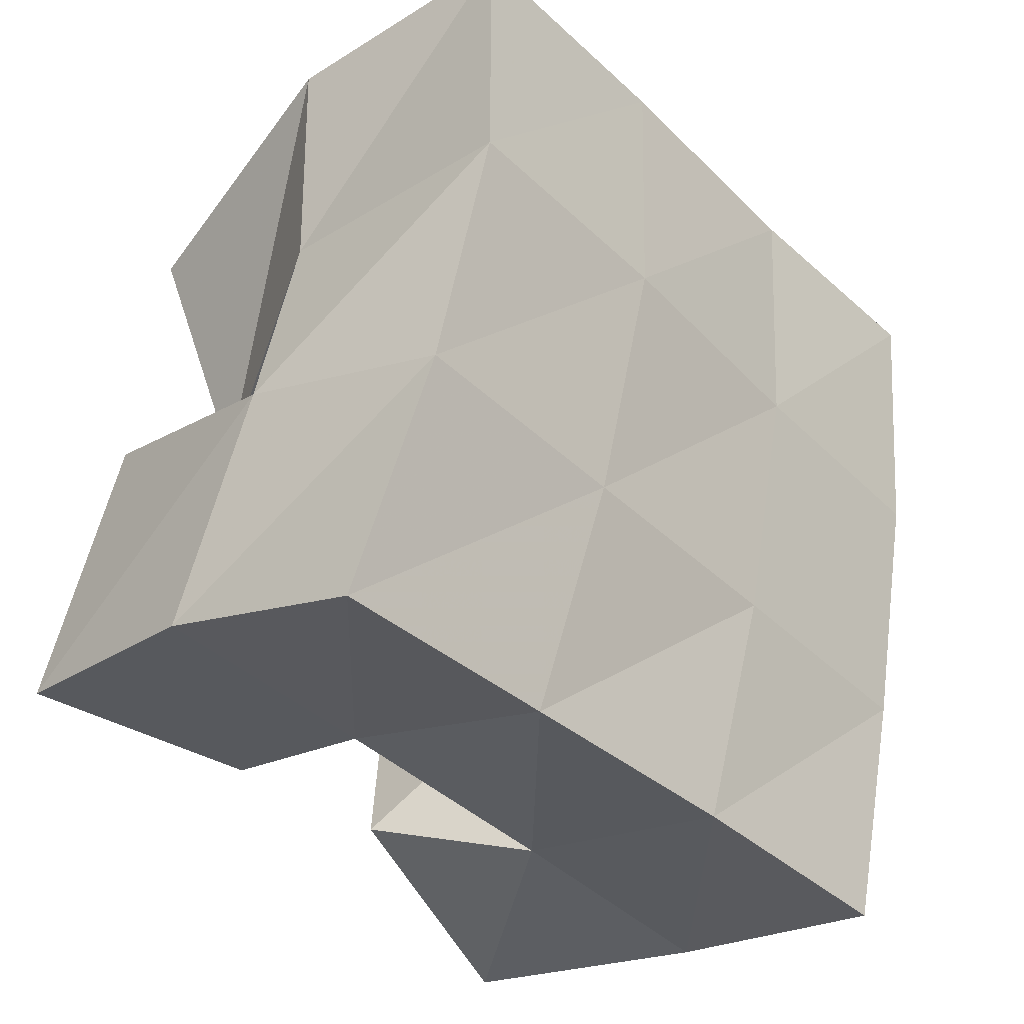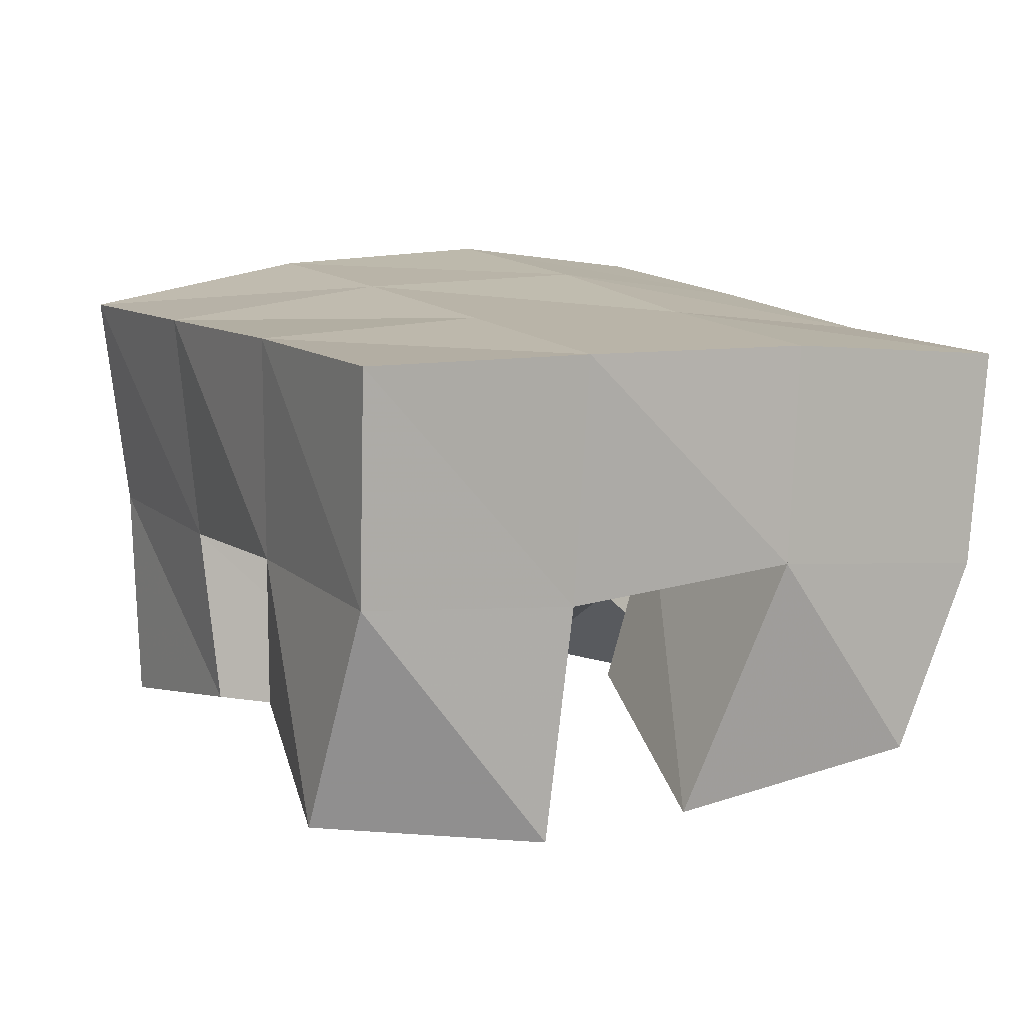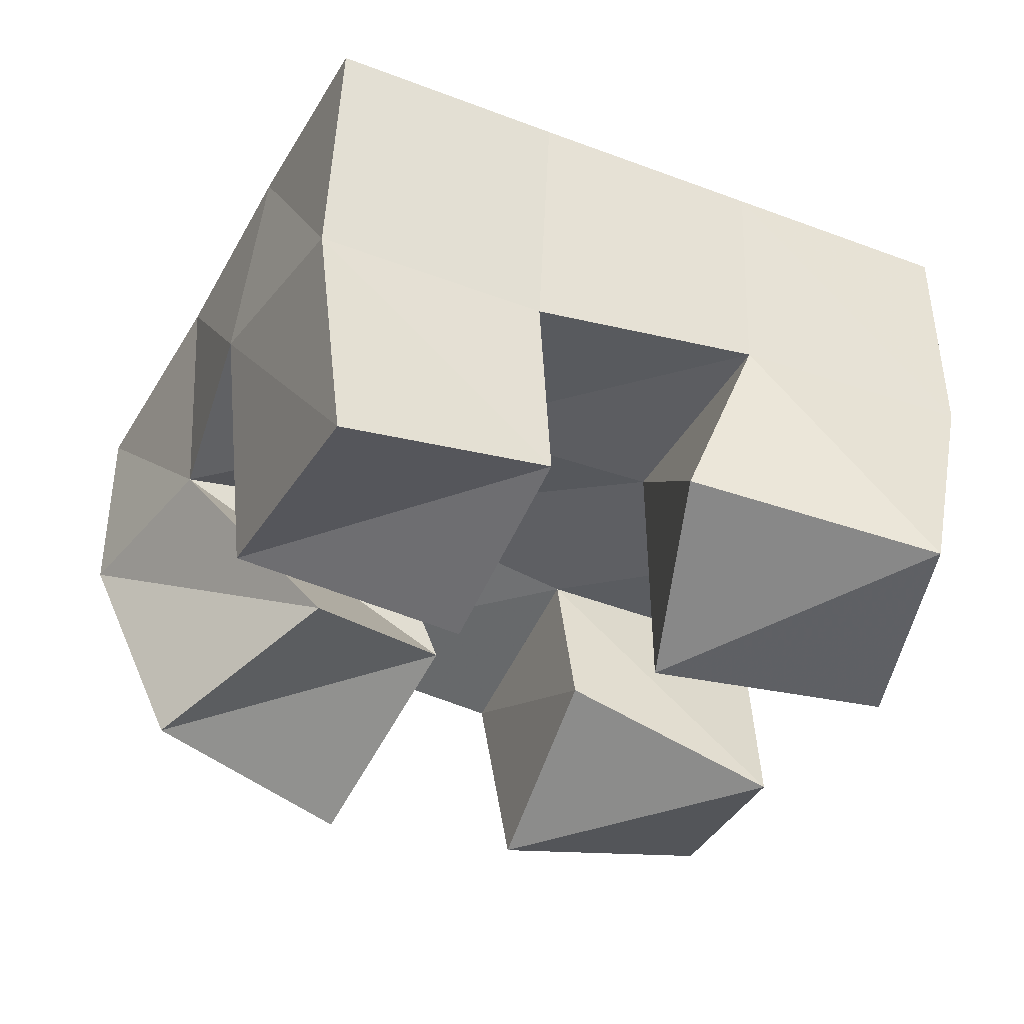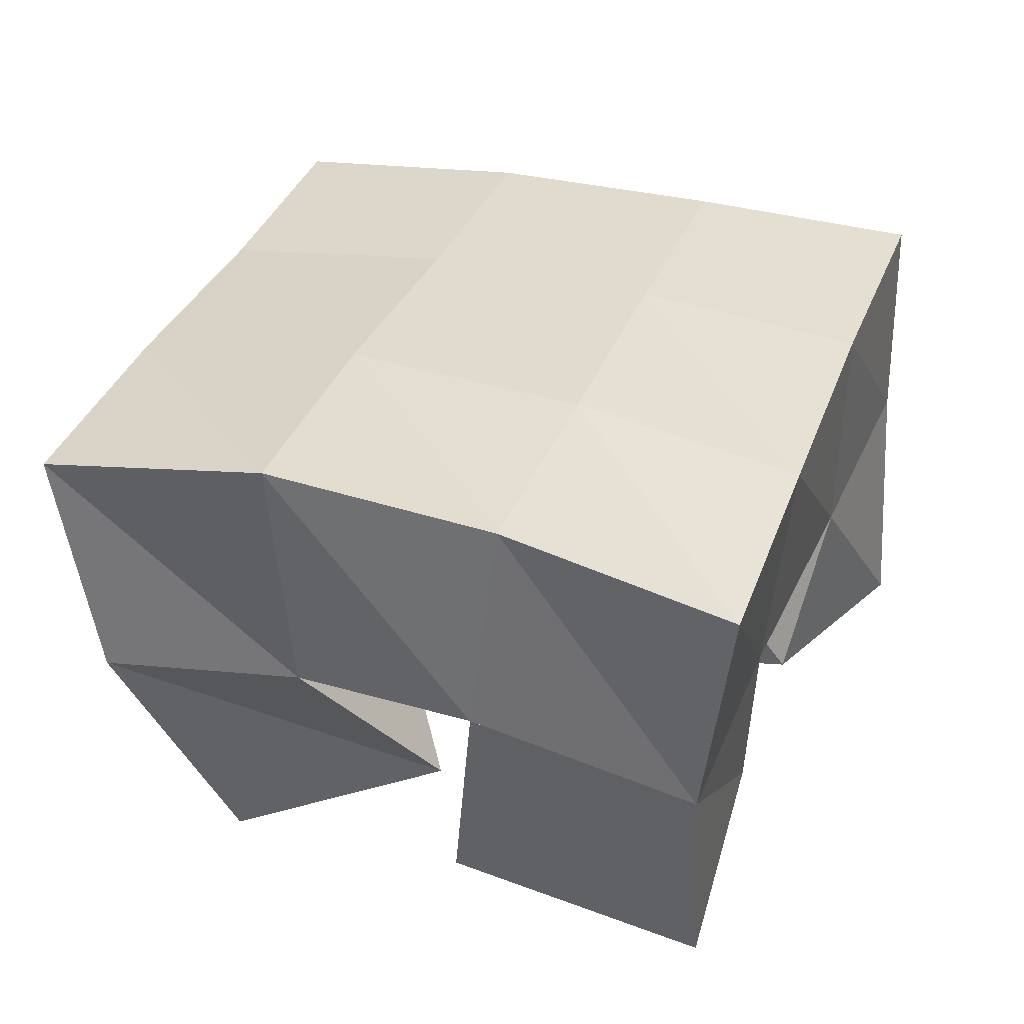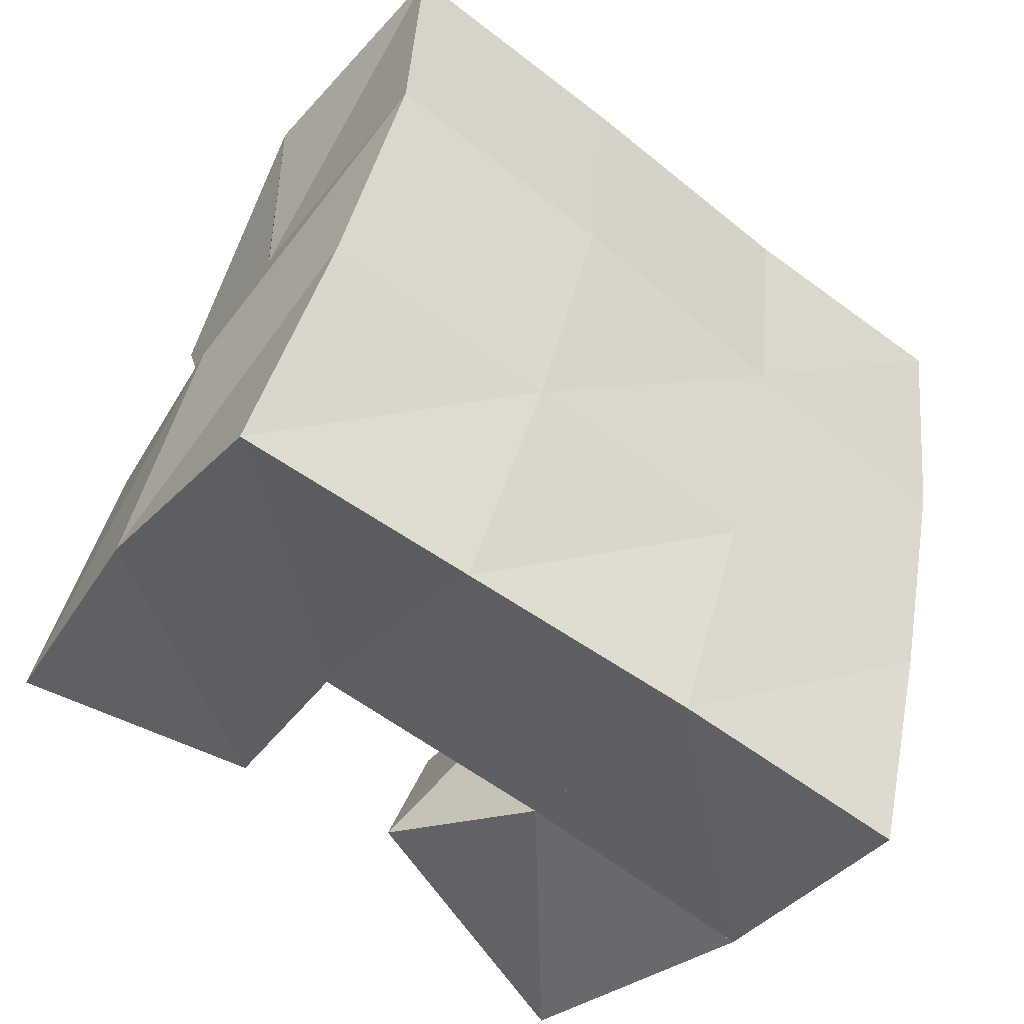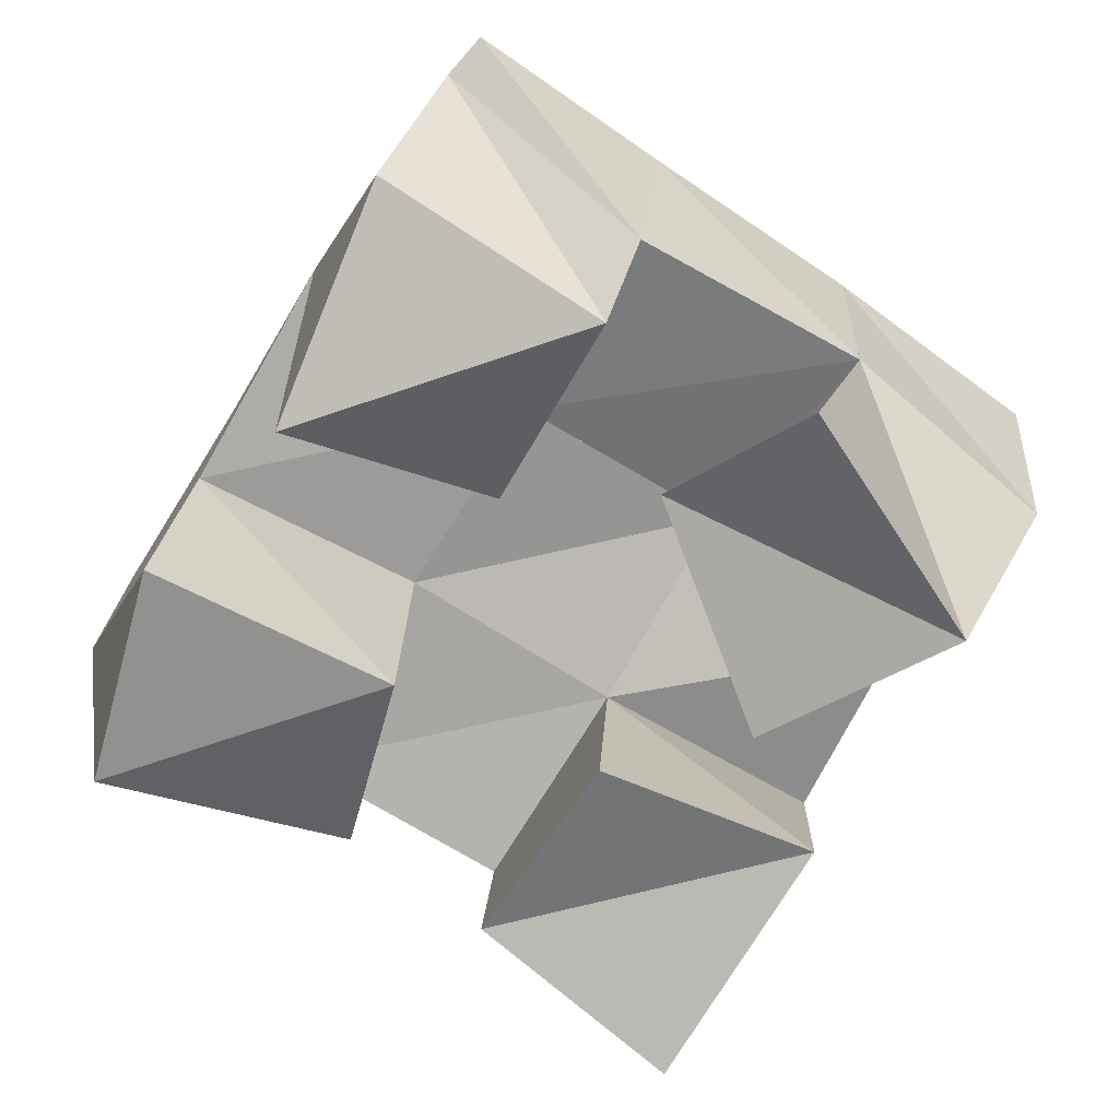
<metadata>
{"format":"obj","ext":"obj","renderer":"f3d","projection":"perspective","resolution":1024,"background":"white","views":[{"elev":-21.4,"azim":132.8,"up":"+Z"},{"elev":11.9,"azim":-132.0,"up":"+Y"},{"elev":-38.0,"azim":140.2,"up":"+Y"},{"elev":36.8,"azim":96.4,"up":"+Y"},{"elev":-38.3,"azim":144.6,"up":"+Z"},{"elev":-73.2,"azim":-46.8,"up":"+Y"}]}
</metadata>
<code>
v 3.17 0.1103 -0.437
v 3.167 0.1502 -0.418
v 3.191 0.1004 -0.4843
v 3.177 0.1559 -0.4676
v 3.219 0.1 -0.4233
v 3.218 0.1459 -0.4118
v 3.234 0.1191 -0.4659
v 3.23 0.1561 -0.4557
v 3.285 0.1011 -0.4866
v 3.29 0.1562 -0.4876
v 3.298 0.1126 -0.5319
v 3.302 0.1518 -0.5336
v 3.331 0.1097 -0.4687
v 3.341 0.1616 -0.4736
v 3.345 0.1032 -0.5237
v 3.35 0.1518 -0.5218
v 3.26 0.1 -0.4054
v 3.27 0.153 -0.396
v 3.258 0.1303 -0.4433
v 3.278 0.1649 -0.4436
v 3.314 0.1 -0.4148
v 3.322 0.1538 -0.3906
v 3.305 0.1126 -0.4617
v 3.325 0.1559 -0.4339
v 3.193 0.1024 -0.5234
v 3.192 0.152 -0.5166
v 3.219 0.1091 -0.5656
v 3.204 0.1568 -0.563
v 3.244 0.1001 -0.5036
v 3.242 0.1568 -0.5005
v 3.266 0.1198 -0.5402
v 3.254 0.1564 -0.5489
v 3.168 0.1971 -0.4118
v 3.179 0.2025 -0.4633
v 3.216 0.1974 -0.4015
v 3.226 0.2044 -0.4519
v 3.266 0.2003 -0.3903
v 3.276 0.2083 -0.4401
v 3.317 0.2032 -0.381
v 3.325 0.2106 -0.4296
v 3.191 0.2041 -0.5136
v 3.24 0.2061 -0.5021
v 3.29 0.208 -0.4908
v 3.338 0.2091 -0.4792
v 3.204 0.2049 -0.5617
v 3.253 0.2044 -0.5496
v 3.303 0.2027 -0.5385
v 3.351 0.2011 -0.5278
f 1 2 4
f 3 1 4
f 2 6 8
f 4 2 8
f 6 5 7
f 8 6 7
f 5 1 3
f 7 5 3
f 8 7 3
f 4 8 3
f 2 1 5
f 6 2 5
f 9 10 12
f 11 9 12
f 10 14 16
f 12 10 16
f 14 13 15
f 16 14 15
f 13 9 11
f 15 13 11
f 16 15 11
f 12 16 11
f 10 9 13
f 14 10 13
f 17 18 20
f 19 17 20
f 18 22 24
f 20 18 24
f 22 21 23
f 24 22 23
f 21 17 19
f 23 21 19
f 24 23 19
f 20 24 19
f 18 17 21
f 22 18 21
f 25 26 28
f 27 25 28
f 26 30 32
f 28 26 32
f 30 29 31
f 32 30 31
f 29 25 27
f 31 29 27
f 32 31 27
f 28 32 27
f 26 25 29
f 30 26 29
f 2 33 34
f 4 2 34
f 33 35 36
f 34 33 36
f 35 6 8
f 36 35 8
f 6 2 4
f 8 6 4
f 36 8 4
f 34 36 4
f 33 2 6
f 35 33 6
f 6 35 36
f 8 6 36
f 35 37 38
f 36 35 38
f 37 18 20
f 38 37 20
f 18 6 8
f 20 18 8
f 38 20 8
f 36 38 8
f 35 6 18
f 37 35 18
f 18 37 38
f 20 18 38
f 37 39 40
f 38 37 40
f 39 22 24
f 40 39 24
f 22 18 20
f 24 22 20
f 40 24 20
f 38 40 20
f 37 18 22
f 39 37 22
f 4 34 41
f 26 4 41
f 34 36 42
f 41 34 42
f 36 8 30
f 42 36 30
f 8 4 26
f 30 8 26
f 42 30 26
f 41 42 26
f 34 4 8
f 36 34 8
f 8 36 42
f 30 8 42
f 36 38 43
f 42 36 43
f 38 20 10
f 43 38 10
f 20 8 30
f 10 20 30
f 43 10 30
f 42 43 30
f 36 8 20
f 38 36 20
f 20 38 43
f 10 20 43
f 38 40 44
f 43 38 44
f 40 24 14
f 44 40 14
f 24 20 10
f 14 24 10
f 44 14 10
f 43 44 10
f 38 20 24
f 40 38 24
f 26 41 45
f 28 26 45
f 41 42 46
f 45 41 46
f 42 30 32
f 46 42 32
f 30 26 28
f 32 30 28
f 46 32 28
f 45 46 28
f 41 26 30
f 42 41 30
f 30 42 46
f 32 30 46
f 42 43 47
f 46 42 47
f 43 10 12
f 47 43 12
f 10 30 32
f 12 10 32
f 47 12 32
f 46 47 32
f 42 30 10
f 43 42 10
f 10 43 47
f 12 10 47
f 43 44 48
f 47 43 48
f 44 14 16
f 48 44 16
f 14 10 12
f 16 14 12
f 48 16 12
f 47 48 12
f 43 10 14
f 44 43 14

</code>
